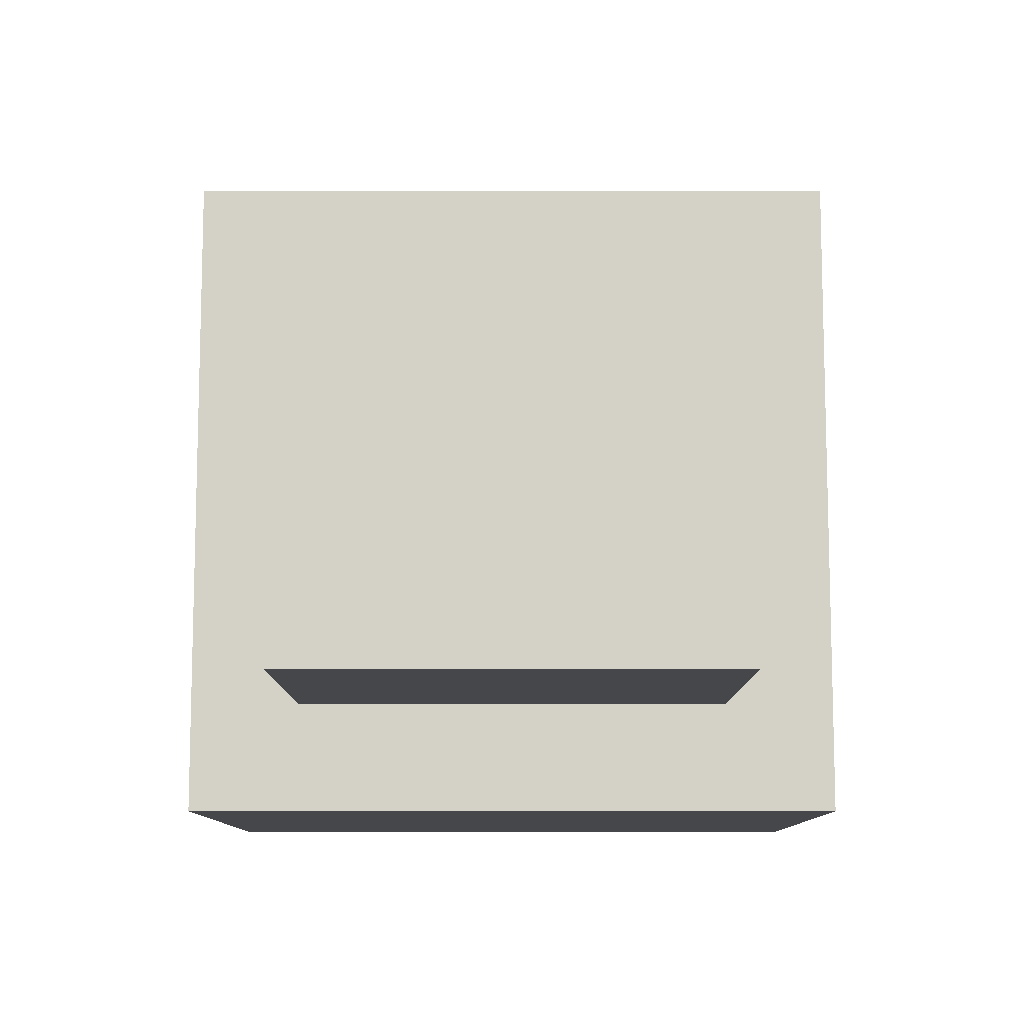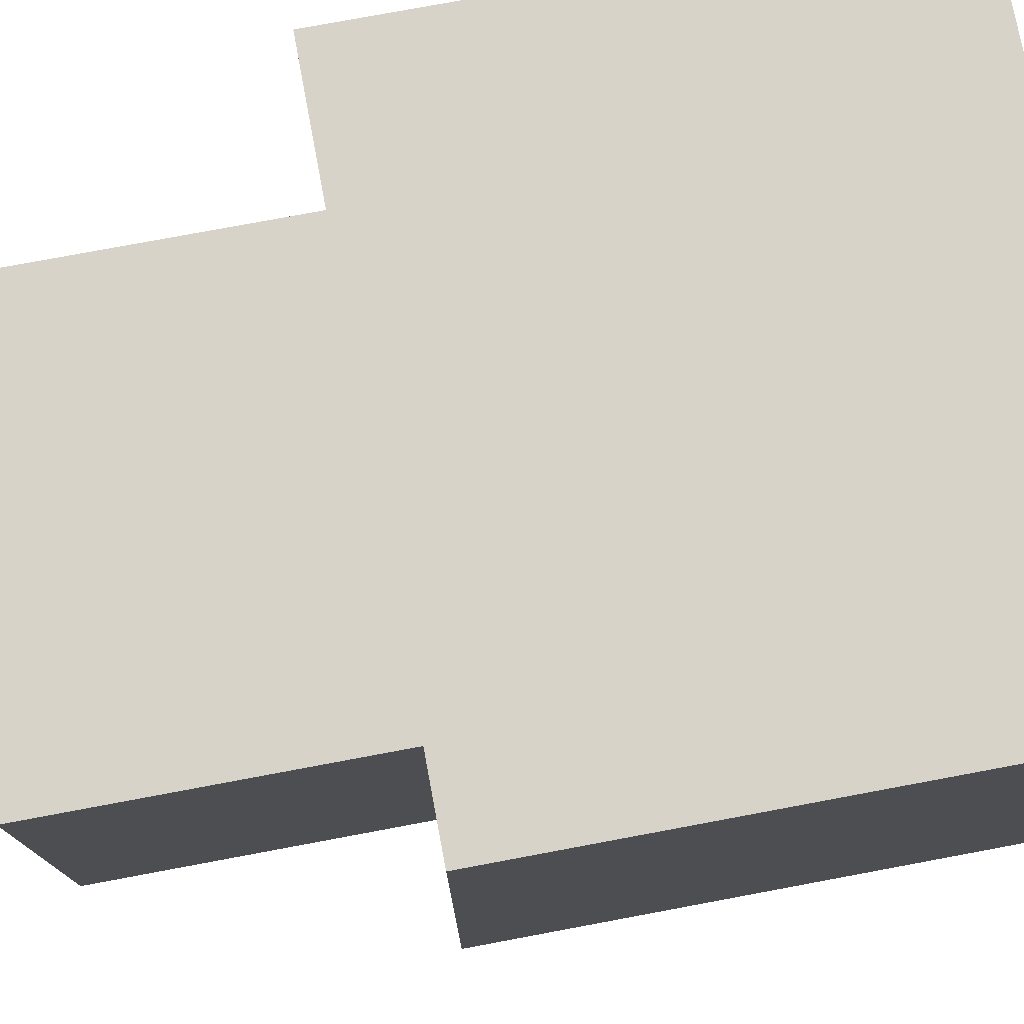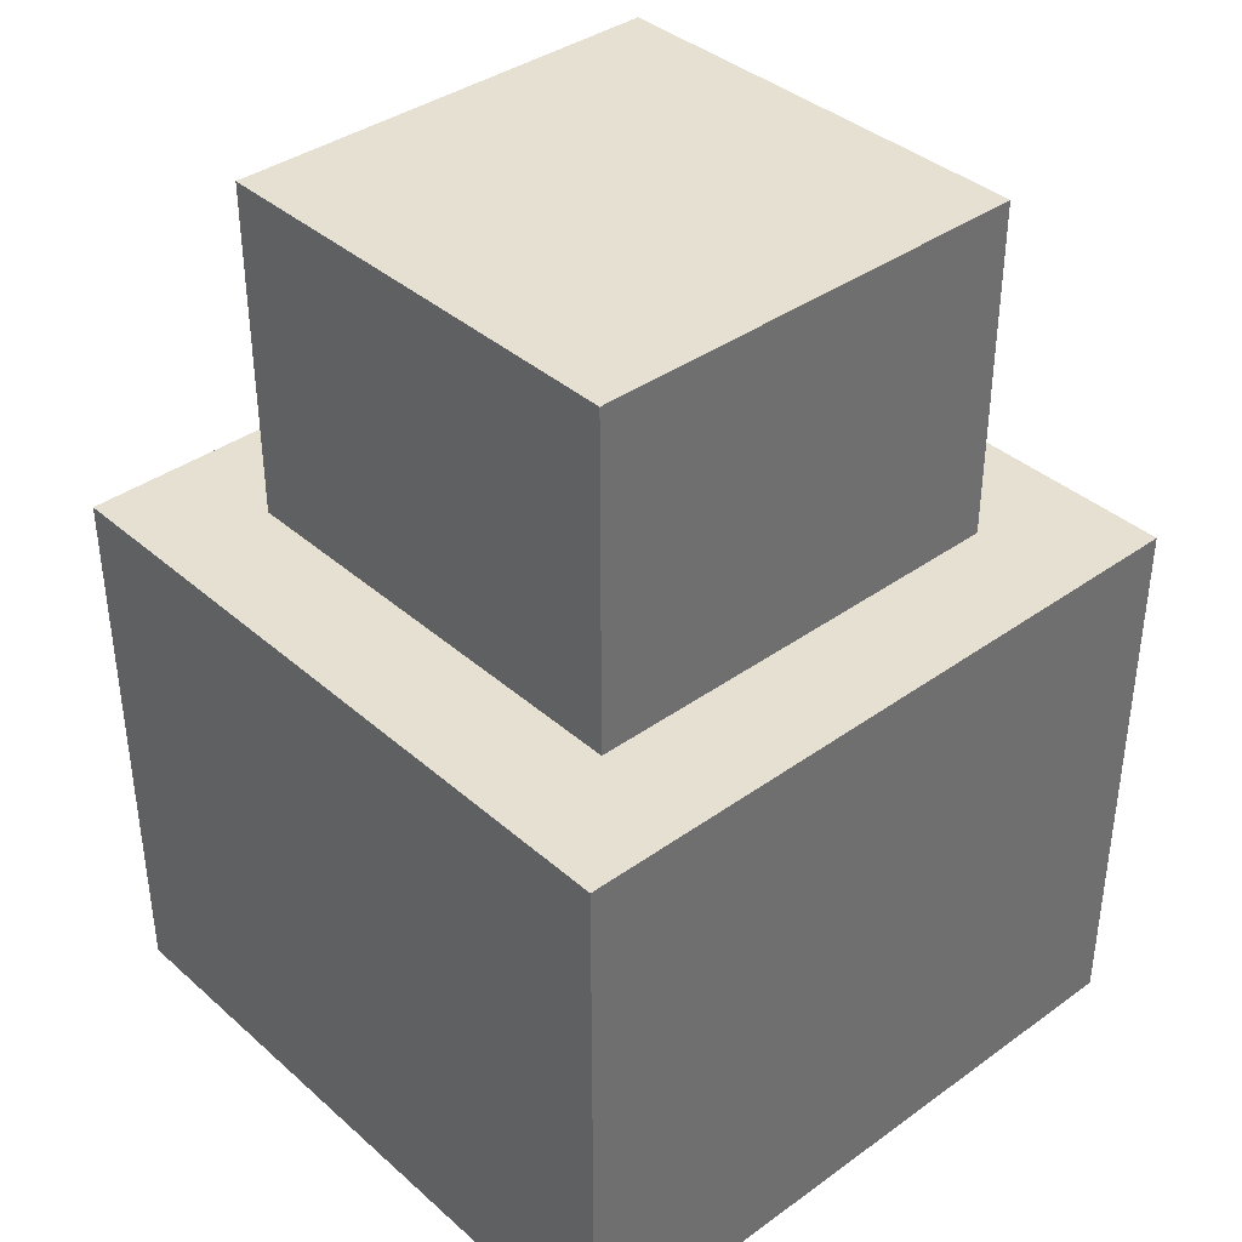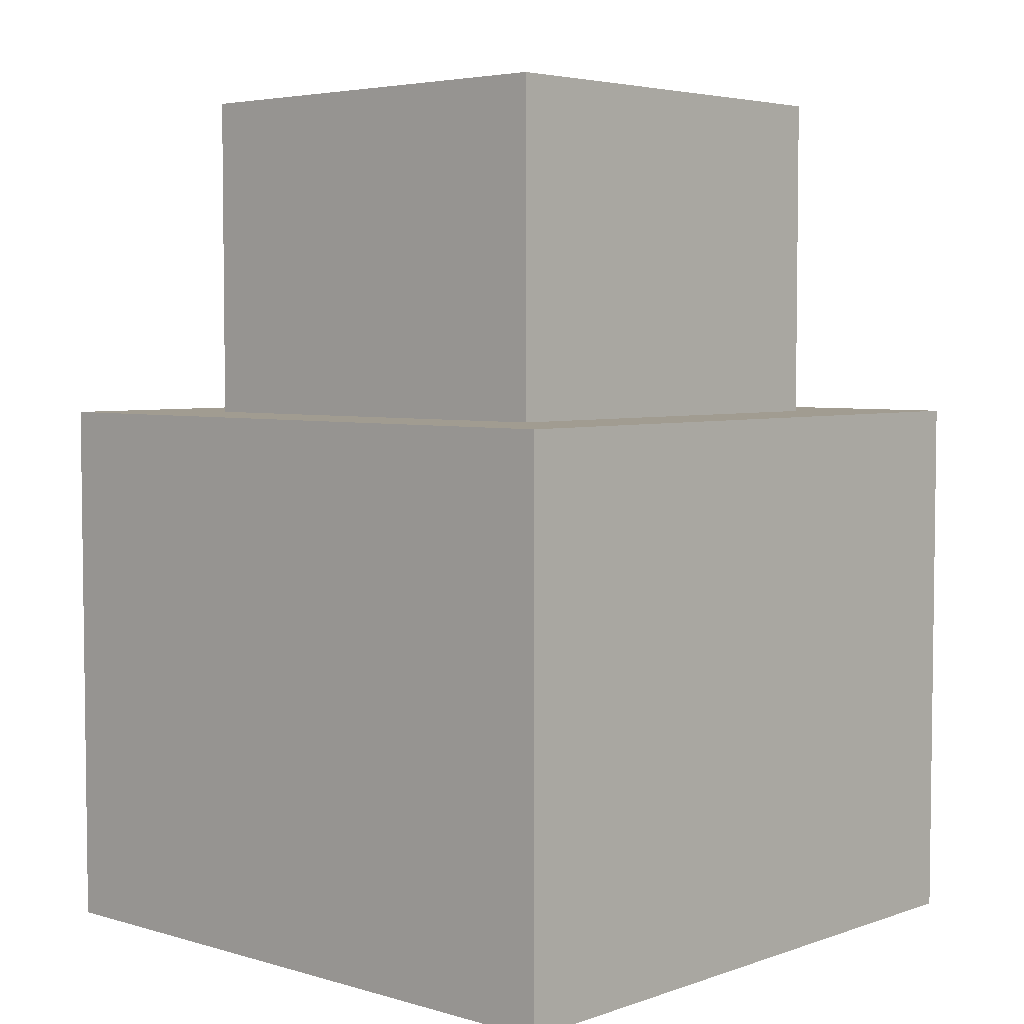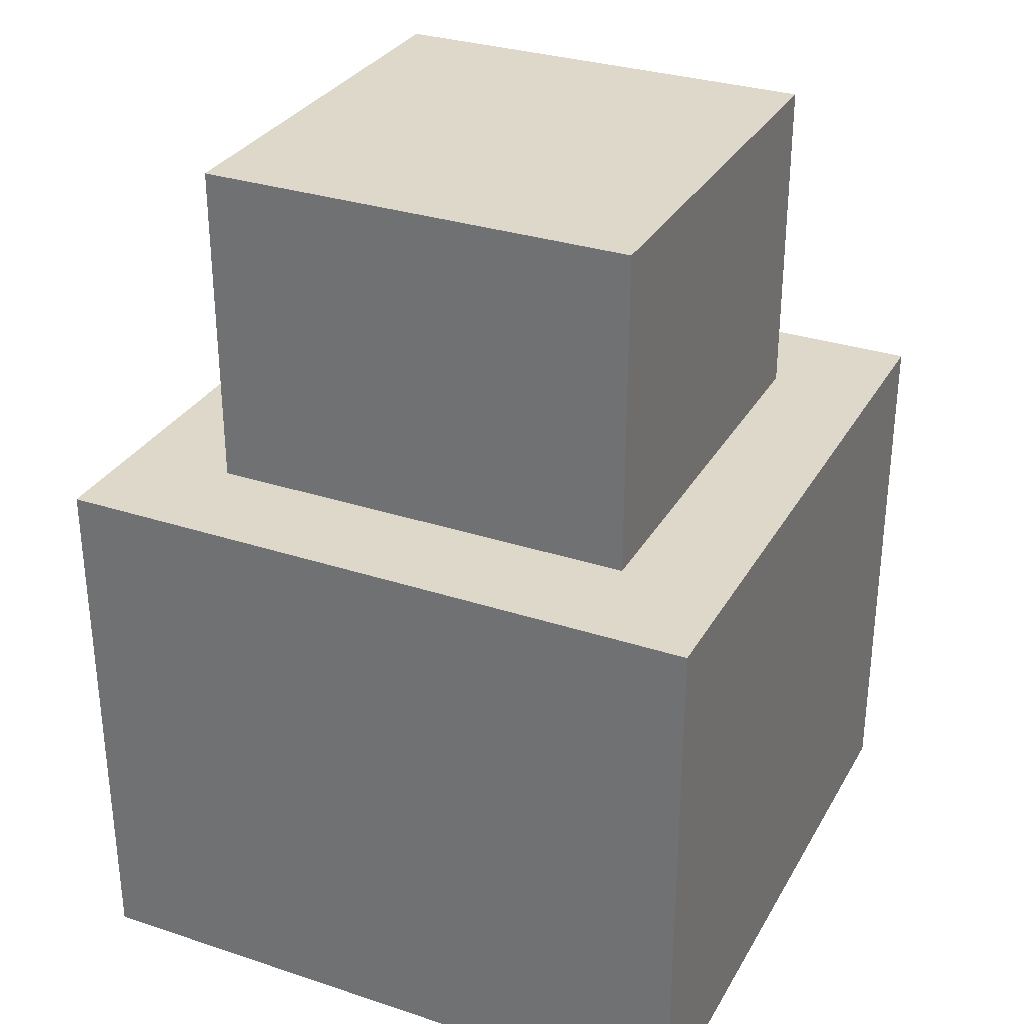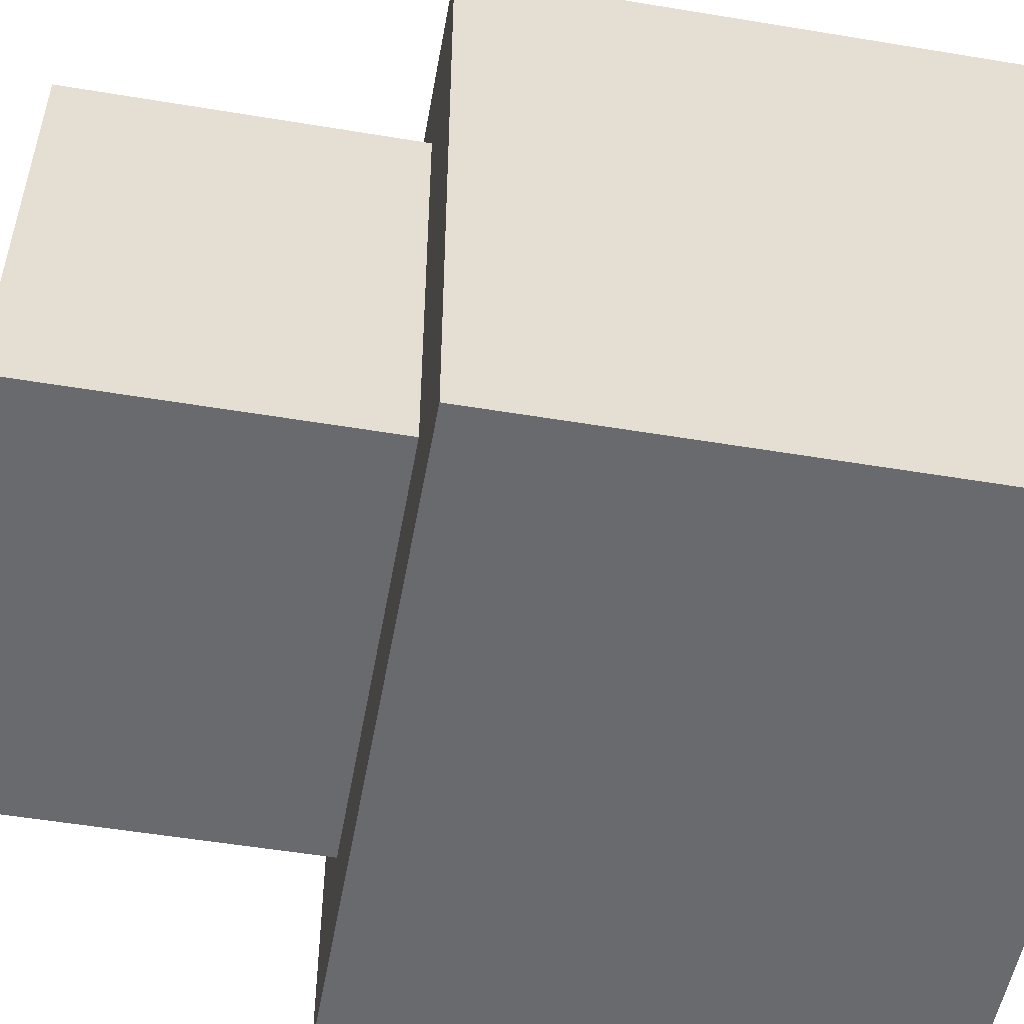
<metadata>
{"format":"obj","ext":"obj","renderer":"f3d","projection":"perspective","resolution":1024,"background":"white","views":[{"elev":79.8,"azim":-0.0,"up":"+Y"},{"elev":76.6,"azim":-100.6,"up":"+Z"},{"elev":38.3,"azim":-132.2,"up":"+Y"},{"elev":4.5,"azim":132.6,"up":"+Y"},{"elev":31.0,"azim":-154.8,"up":"+Y"},{"elev":-53.0,"azim":-100.1,"up":"+Z"}]}
</metadata>
<code>
v -0.2 0.5 0.2
v 0.2 0.5 0.2
v 0.2 1 0.2
v -0.2 1 0.2
v -0.2 0.5 -0.2
v 0.2 0.5 -0.2
v 0.2 1 -0.2
v -0.2 1 -0.2
v -0.3 0.2 0.3
v 0.3 0.2 0.3
v 0.3 0.7 0.3
v -0.3 0.7 0.3
v -0.3 0.2 -0.3
v 0.3 0.2 -0.3
v 0.3 0.7 -0.3
v -0.3 0.7 -0.3
v -0.5 0.3 0.1
v -0.3 0.3 0.1
v -0.3 0.7 0.1
v -0.5 0.7 0.1
v -0.5 0.3 -0.1
v -0.3 0.3 -0.1
v -0.3 0.7 -0.1
v -0.5 0.7 -0.1
v 0.3 0.3 0.1
v 0.5 0.3 0.1
v 0.5 0.7 0.1
v 0.3 0.7 0.1
v 0.3 0.3 -0.1
v 0.5 0.3 -0.1
v 0.5 0.7 -0.1
v 0.3 0.7 -0.1
v -0.15 -0.3 0.1
v 0.05 -0.3 0.1
v 0.05 0.2 0.1
v -0.15 0.2 0.1
v -0.15 -0.3 -0.1
v 0.05 -0.3 -0.1
v 0.05 0.2 -0.1
v -0.15 0.2 -0.1
v -0.05 -0.3 0.1
v 0.15 -0.3 0.1
v 0.15 0.2 0.1
v -0.05 0.2 0.1
v -0.05 -0.3 -0.1
v 0.15 -0.3 -0.1
v 0.15 0.2 -0.1
v -0.05 0.2 -0.1
f 1 2 3
f 3 4 1
f 5 8 7
f 7 6 5
f 1 4 8
f 8 5 1
f 2 6 7
f 7 3 2
f 4 3 7
f 7 8 4
f 1 5 6
f 6 2 1
f 9 10 11
f 11 12 9
f 13 16 15
f 15 14 13
f 9 12 16
f 16 13 9
f 10 14 15
f 15 11 10
f 12 11 15
f 15 16 12
f 9 13 14
f 14 10 9

</code>
